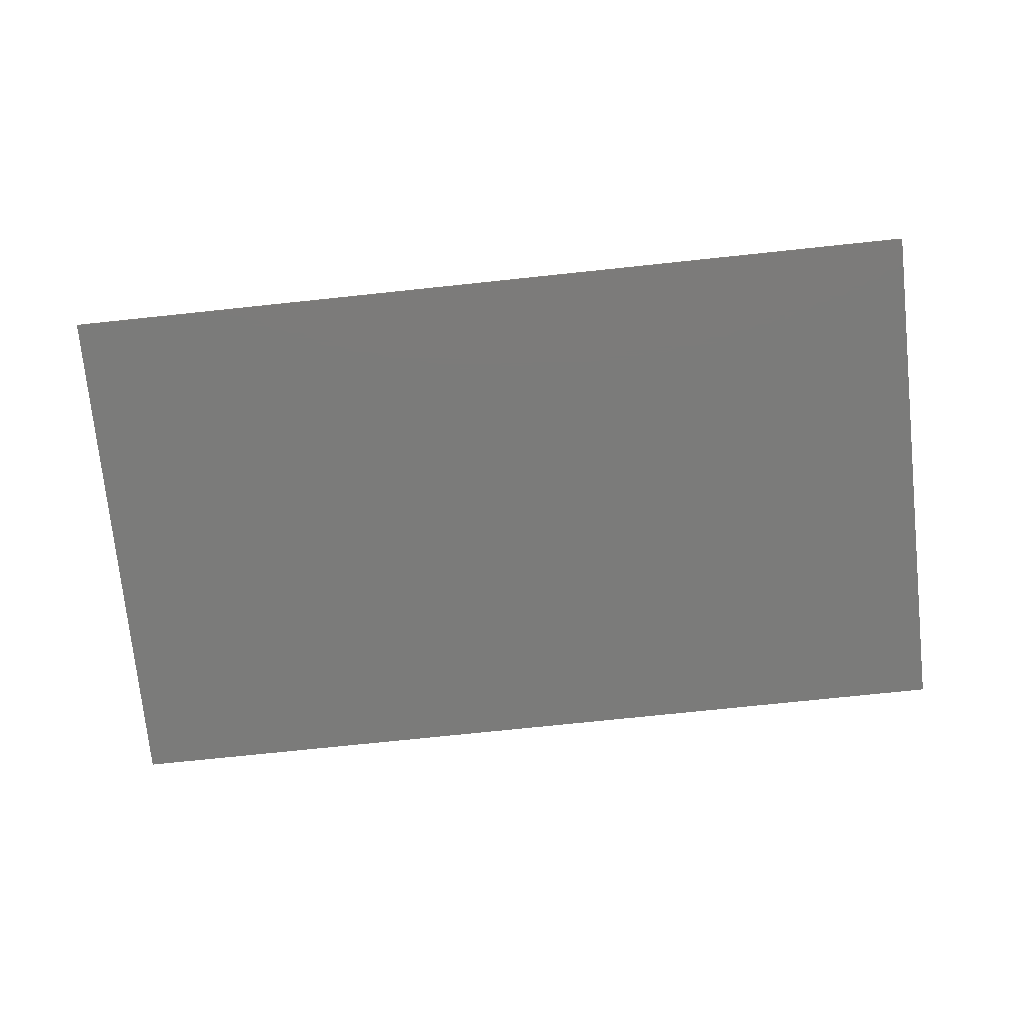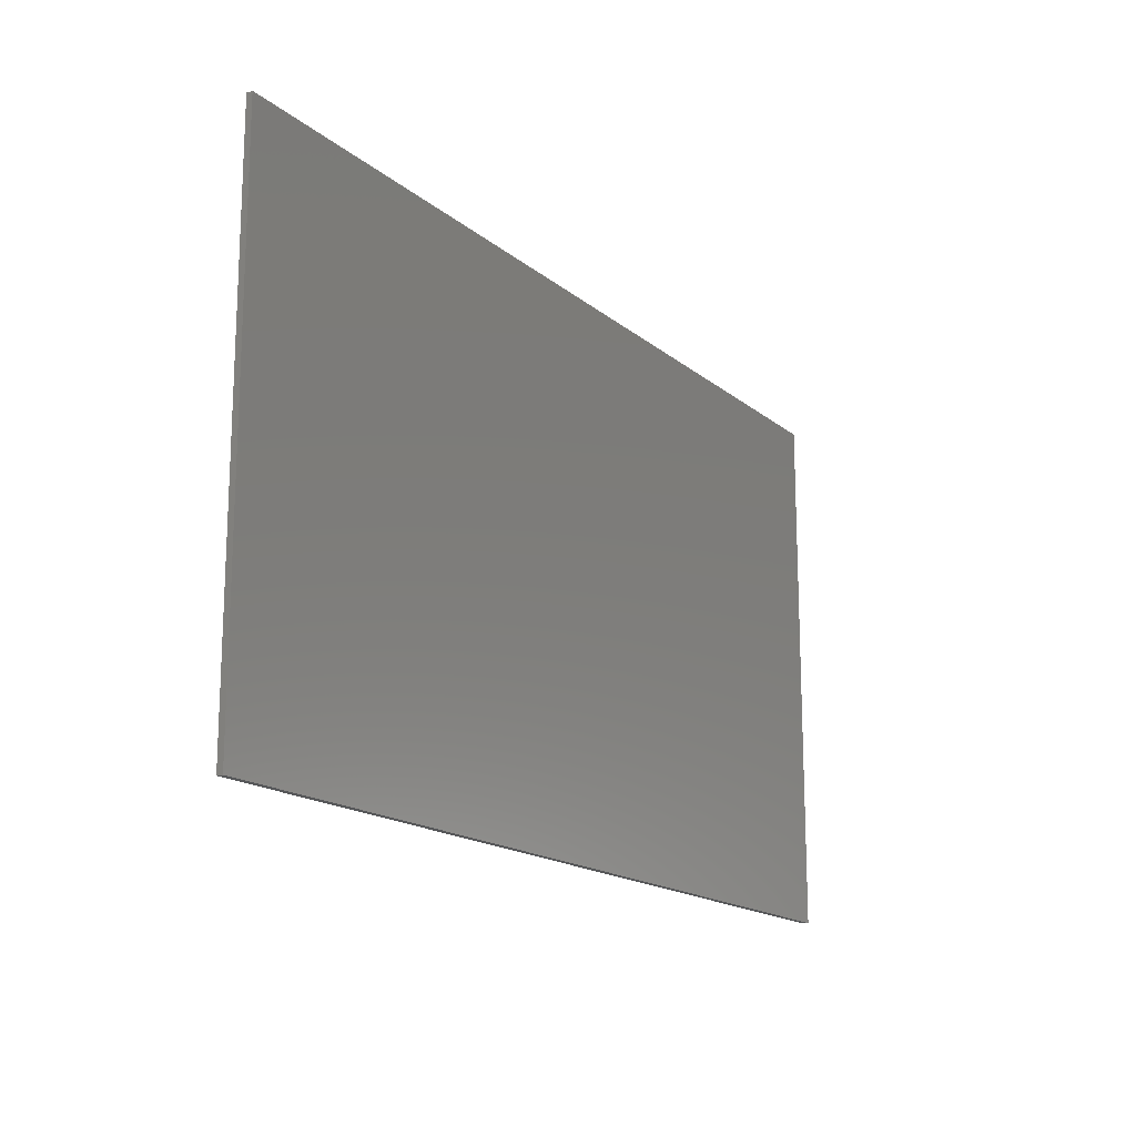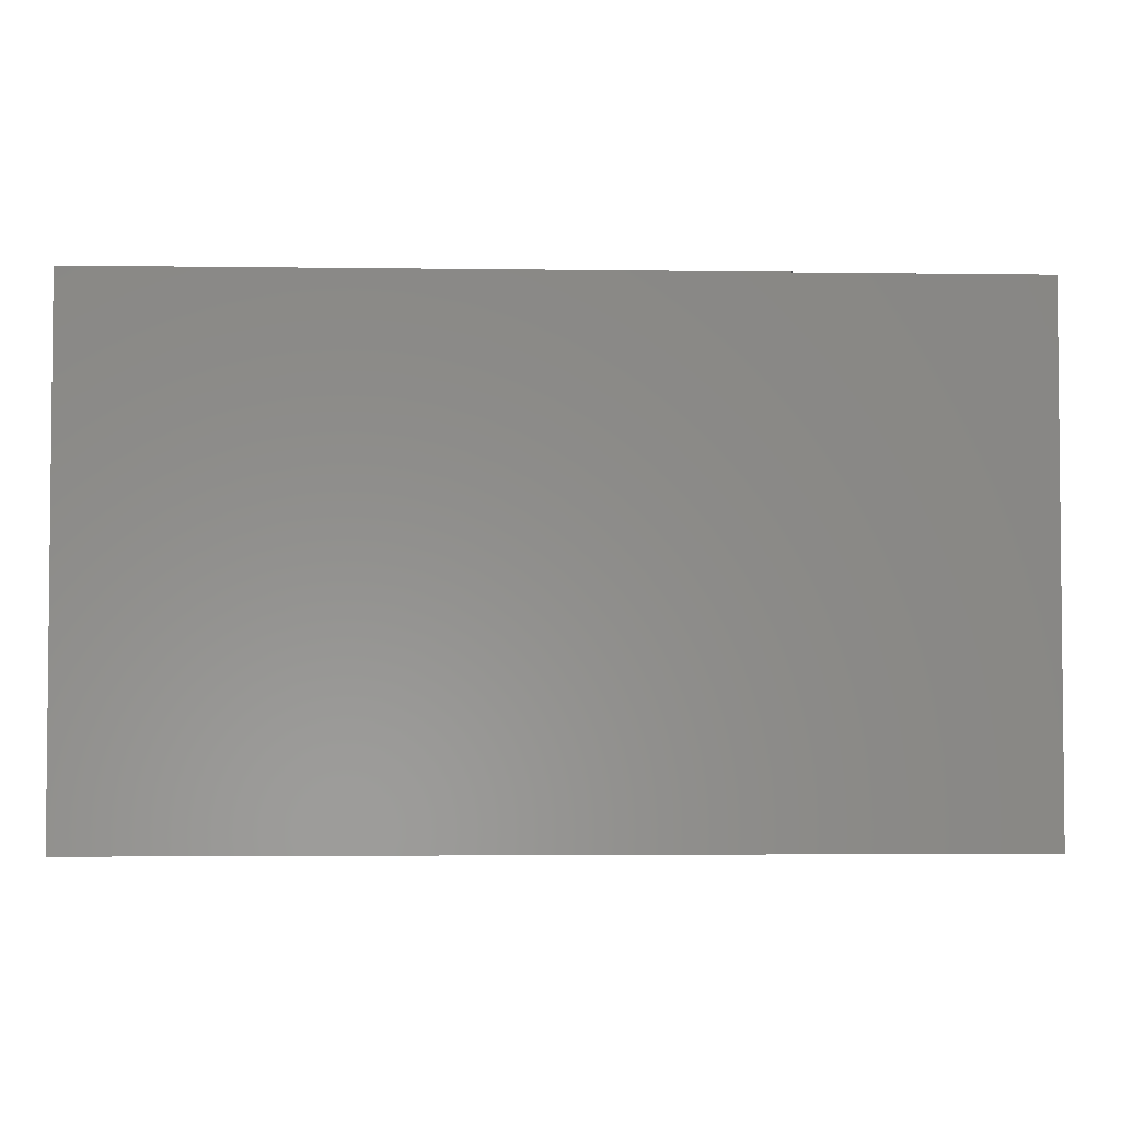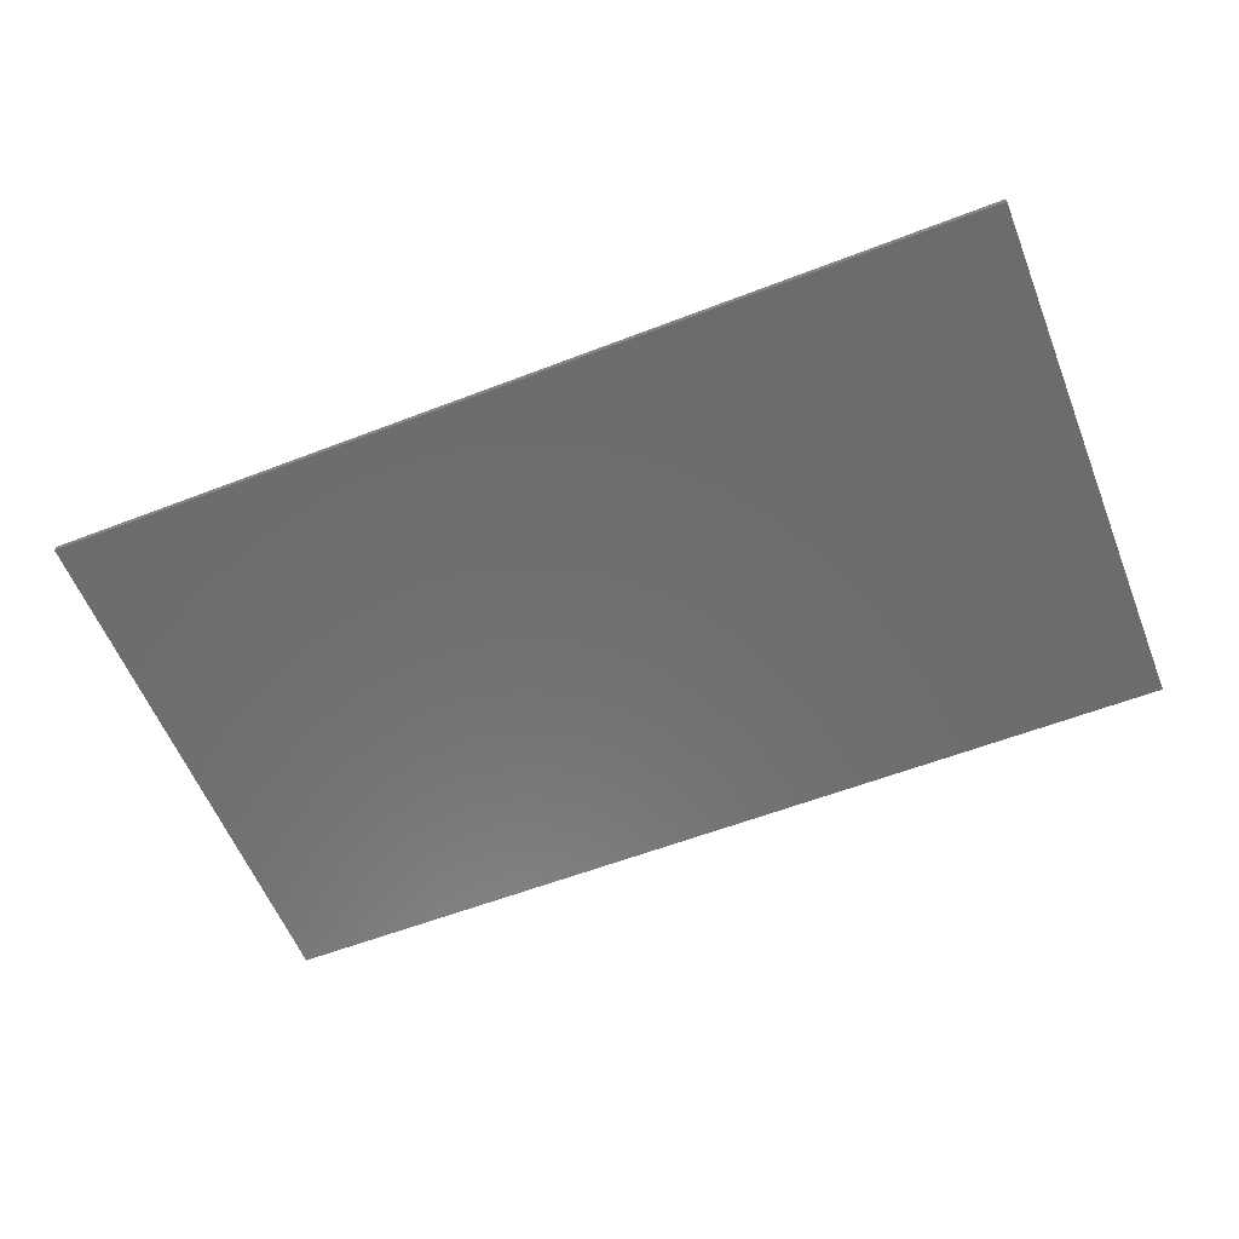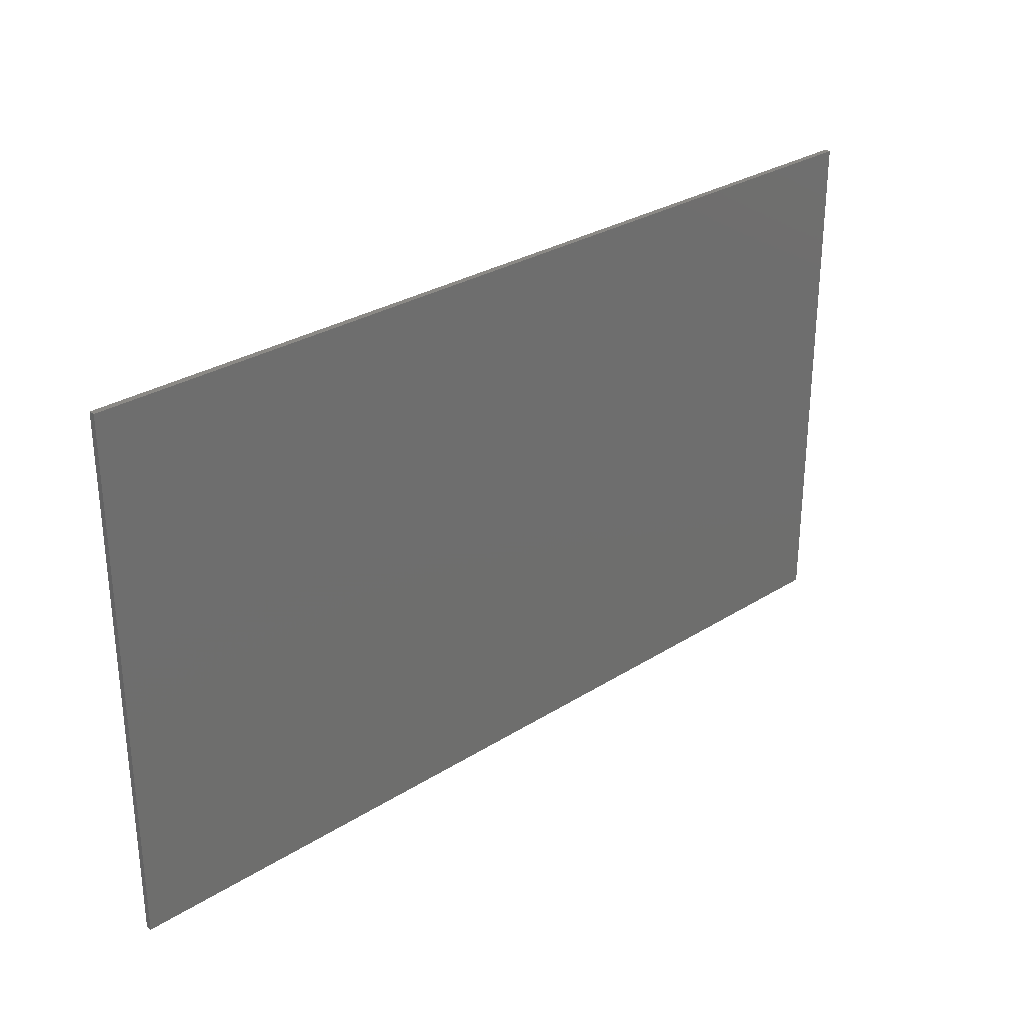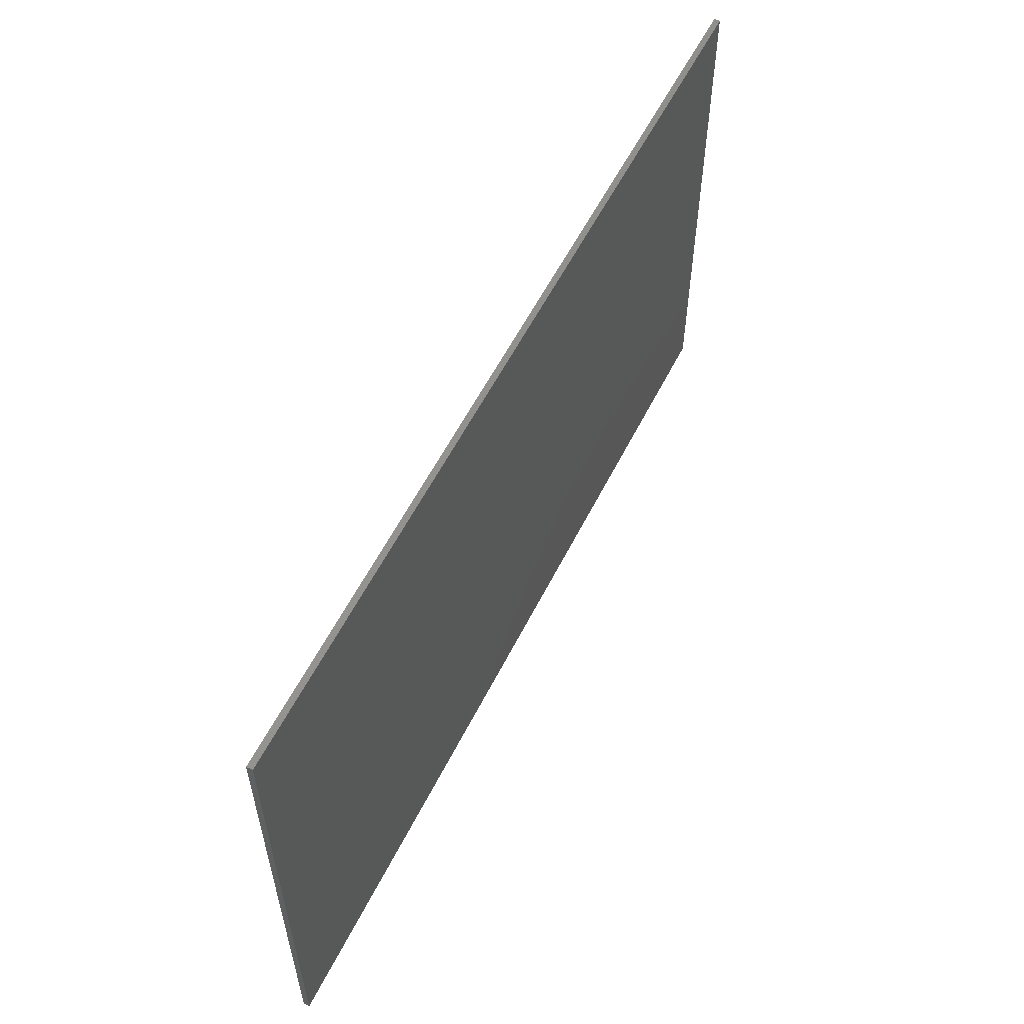
<metadata>
{"format":"stl","ext":"stl","renderer":"f3d","projection":"perspective","resolution":1024,"background":"white","views":[{"elev":-74.3,"azim":-174.0,"up":"+Y"},{"elev":-16.4,"azim":-57.9,"up":"+Z"},{"elev":-3.4,"azim":177.3,"up":"+Z"},{"elev":-58.6,"azim":-158.3,"up":"+Y"},{"elev":29.2,"azim":-43.0,"up":"+Z"},{"elev":56.9,"azim":116.4,"up":"+Z"}]}
</metadata>
<code>
# stl→obj: 64 verts, 124 faces
v -0.76 -0.01 0.44
v -0.6034 -0.01 0.3626
v -0.536 -0.01 0.376
v -0.6604 -0.01 0.3244
v -0.6986 -0.01 0.2674
v -0.712 -0.01 0.2
v -0.712 -0.01 -0.2
v -0.76 -0.01 -0.44
v -0.6986 -0.01 -0.2674
v -0.6604 -0.01 -0.3244
v -0.6034 -0.01 -0.3626
v -0.536 -0.01 -0.376
v 0.6034 -0.01 -0.3626
v 0.536 -0.01 -0.376
v 0.76 -0.01 -0.44
v 0.6604 -0.01 -0.3244
v 0.6986 -0.01 -0.2674
v 0.712 -0.01 -0.2
v 0.76 -0.01 0.44
v 0.6986 -0.01 0.2674
v 0.712 -0.01 0.2
v 0.6604 -0.01 0.3244
v 0.6034 -0.01 0.3626
v 0.536 -0.01 0.376
v 0.76 0 0.44
v 0.76 0 -0.44
v -0.76 0 -0.44
v -0.76 0 0.44
v -0.54 -0.01 0.28
v -0.504 -0.01 0.288
v -0.616 -0.01 0.228
v -0.64 -0.01 0.2
v 0.64 -0.01 0.2
v -0.54 -0.01 -0.28
v -0.504 -0.01 -0.288
v 0.64 -0.01 -0.2
v -0.64 -0.01 -0.2
v -0.616 -0.01 -0.228
v 0.64 -0.01 0.12
v 0.64 -0.01 0.084
v 0.64 -0.01 0.02
v 0.64 -0.01 -0.02
v 0.64 -0.01 -0.084
v 0.64 -0.01 -0.12
v -0.64 -0.01 0.12
v -0.64 -0.01 0.084
v -0.64 -0.01 0.02
v -0.64 -0.01 -0.02
v -0.64 -0.01 -0.084
v -0.64 -0.01 -0.12
v -0.592 -0.01 0.252
v 0.616 -0.01 0.228
v 0.592 -0.01 0.252
v -0.568 -0.01 0.268
v 0.568 -0.01 0.268
v 0.54 -0.01 0.28
v 0.504 -0.01 0.288
v 0.592 -0.01 -0.252
v 0.616 -0.01 -0.228
v -0.592 -0.01 -0.252
v 0.568 -0.01 -0.268
v -0.568 -0.01 -0.268
v 0.54 -0.01 -0.28
v 0.504 -0.01 -0.288
f 1 2 3
f 1 4 2
f 1 5 4
f 1 6 5
f 7 8 9
f 9 8 10
f 10 8 11
f 11 8 12
f 13 14 15
f 16 13 15
f 17 16 15
f 18 17 15
f 19 20 21
f 19 22 20
f 19 23 22
f 19 24 23
f 25 26 27
f 25 27 28
f 1 19 25
f 1 25 28
f 8 1 28
f 8 28 27
f 15 8 27
f 15 27 26
f 19 15 26
f 19 26 25
f 7 6 1
f 7 1 8
f 14 12 8
f 14 8 15
f 21 18 15
f 21 15 19
f 3 24 19
f 3 19 1
f 3 29 30
f 31 32 33
f 34 12 35
f 36 37 38
f 21 33 39
f 21 39 40
f 21 40 41
f 42 43 18
f 43 44 18
f 44 36 18
f 32 6 45
f 6 46 45
f 6 47 46
f 48 7 49
f 49 7 50
f 50 7 37
f 33 32 45
f 33 45 39
f 40 46 47
f 40 47 41
f 42 48 49
f 42 49 43
f 44 50 37
f 44 37 36
f 51 31 52
f 51 52 53
f 54 51 53
f 54 53 55
f 29 54 55
f 29 55 56
f 30 29 56
f 30 56 57
f 58 59 38
f 58 38 60
f 61 58 60
f 61 60 62
f 63 61 62
f 63 62 34
f 64 63 34
f 64 34 35
f 5 6 32
f 5 32 31
f 4 5 31
f 4 31 51
f 2 4 51
f 2 51 54
f 3 2 54
f 3 54 29
f 3 30 57
f 3 57 24
f 24 57 56
f 24 56 23
f 23 56 55
f 23 55 22
f 22 55 53
f 22 53 20
f 20 53 52
f 20 52 21
f 33 21 52
f 33 52 31
f 39 45 46
f 39 46 40
f 41 47 48
f 41 48 42
f 43 49 50
f 43 50 44
f 37 7 9
f 37 9 38
f 38 9 10
f 38 10 60
f 60 10 11
f 60 11 62
f 62 11 12
f 62 12 34
f 35 12 14
f 35 14 64
f 64 14 13
f 64 13 63
f 63 13 16
f 63 16 61
f 61 16 17
f 61 17 58
f 58 17 18
f 58 18 59
f 59 18 36
f 59 36 38
f 21 41 42
f 21 42 18
f 48 47 6
f 48 6 7

</code>
